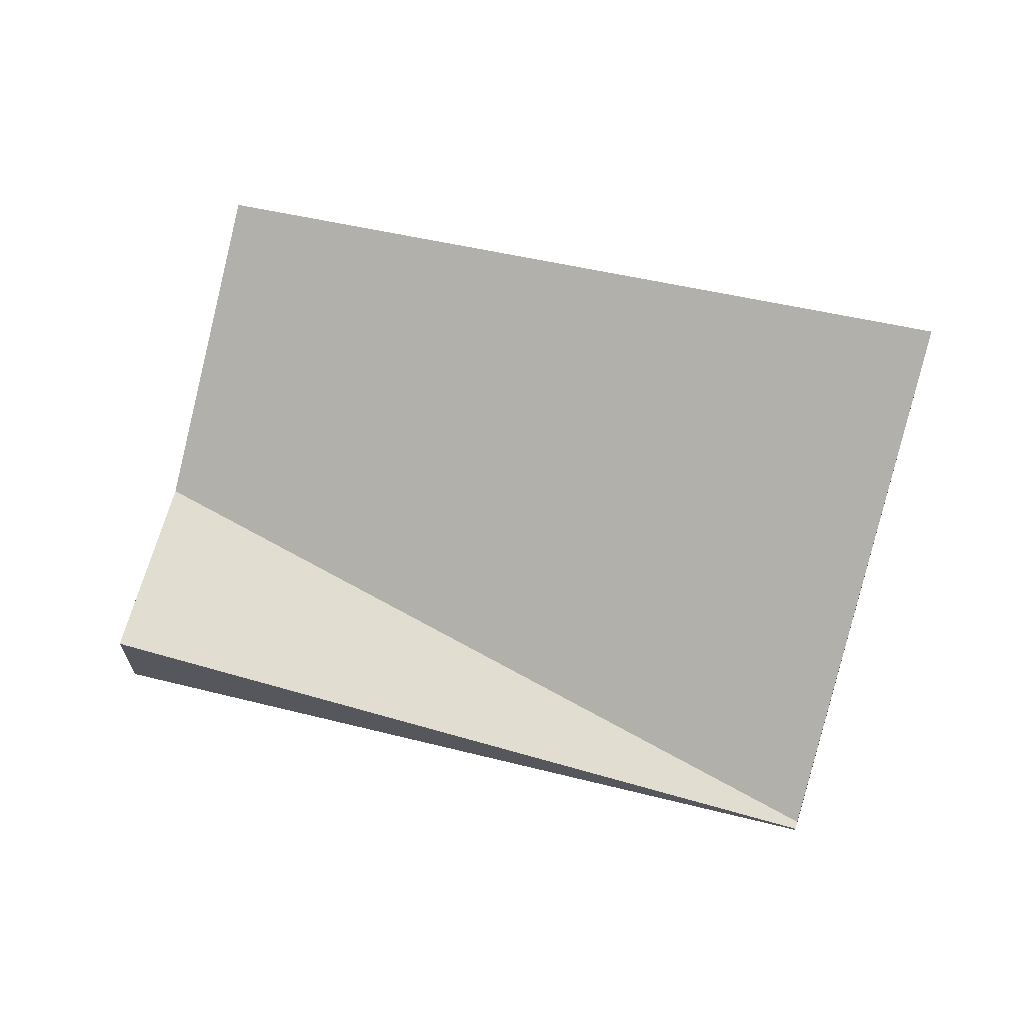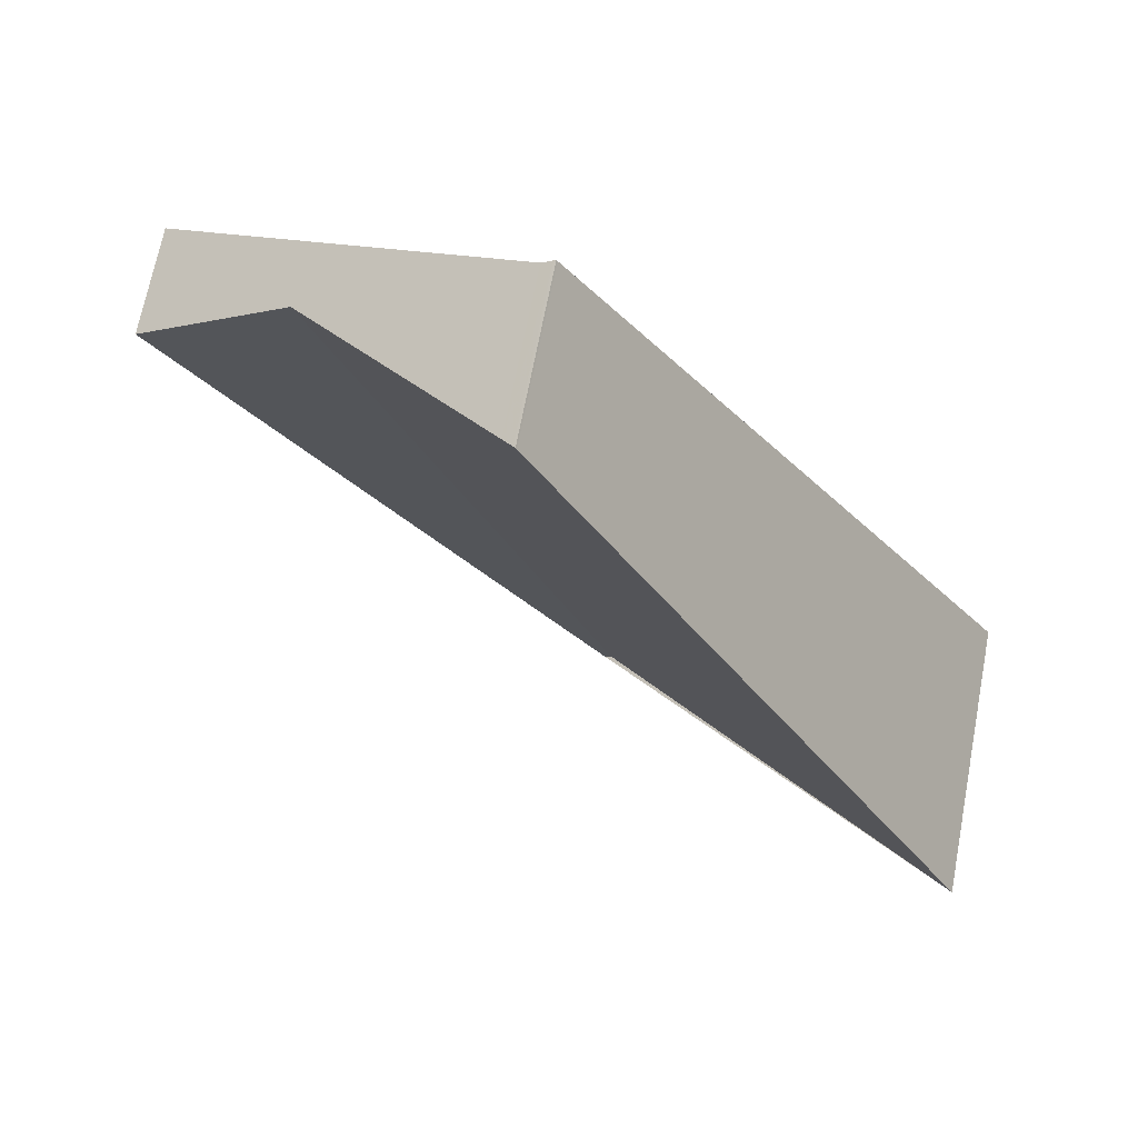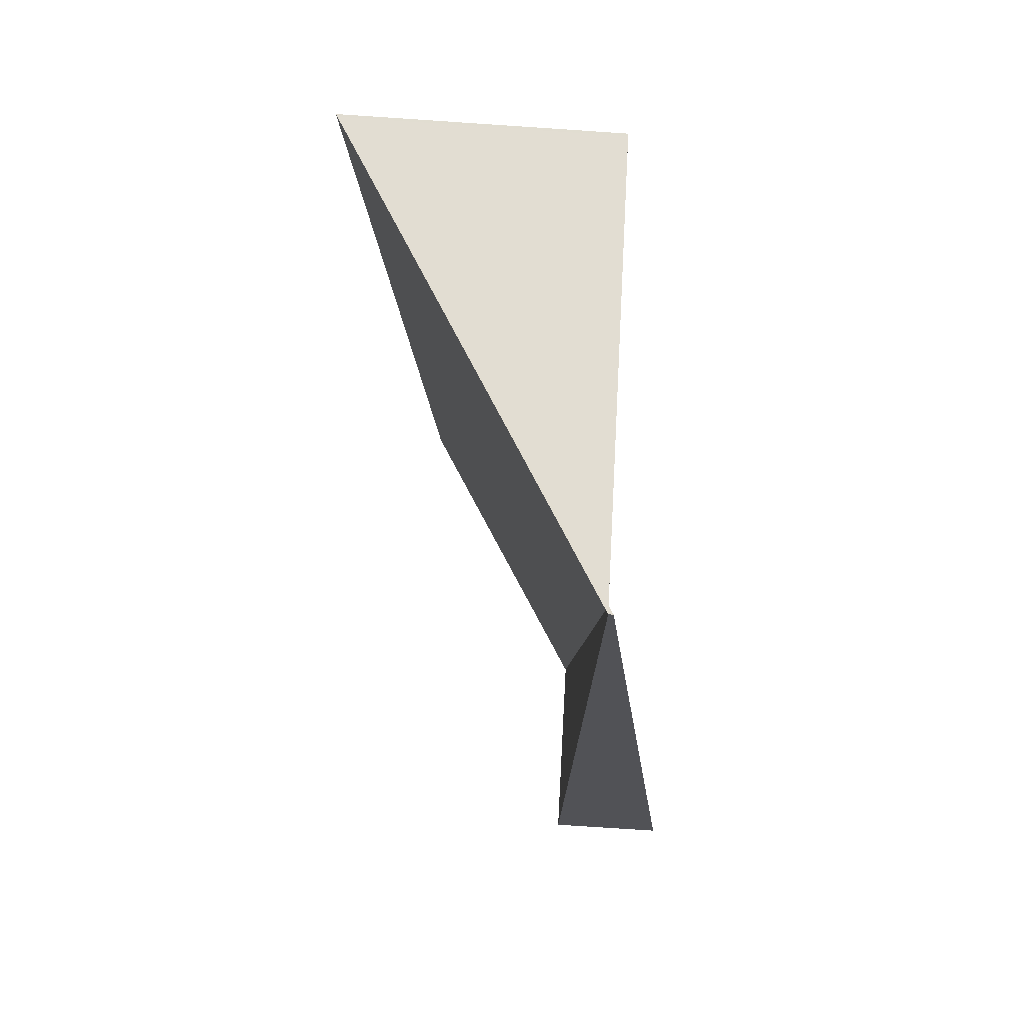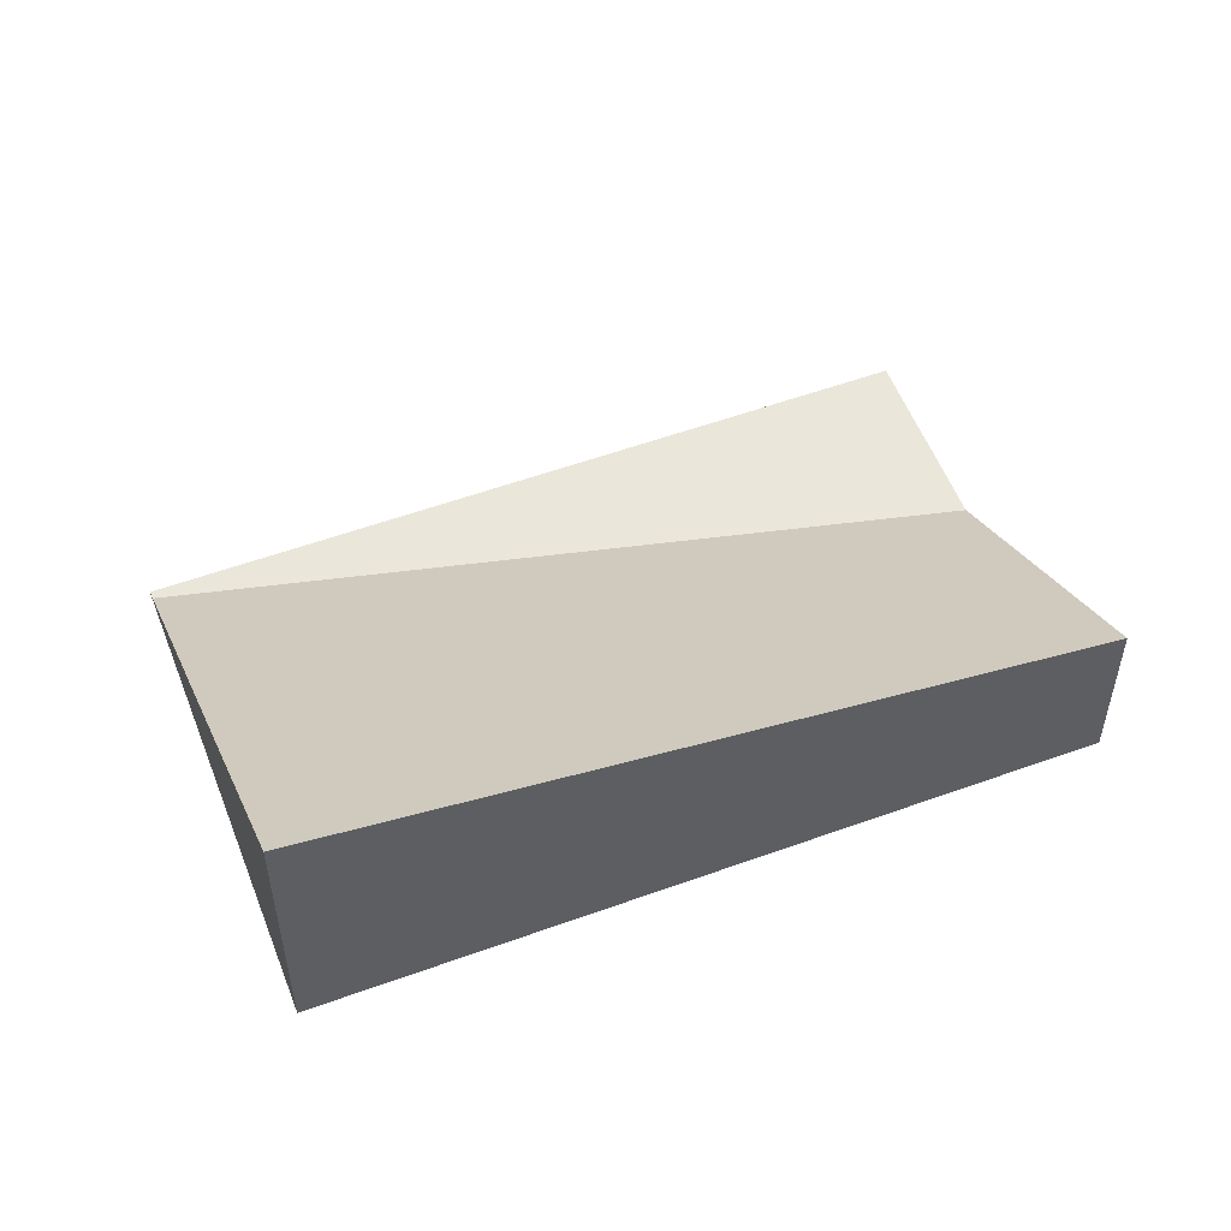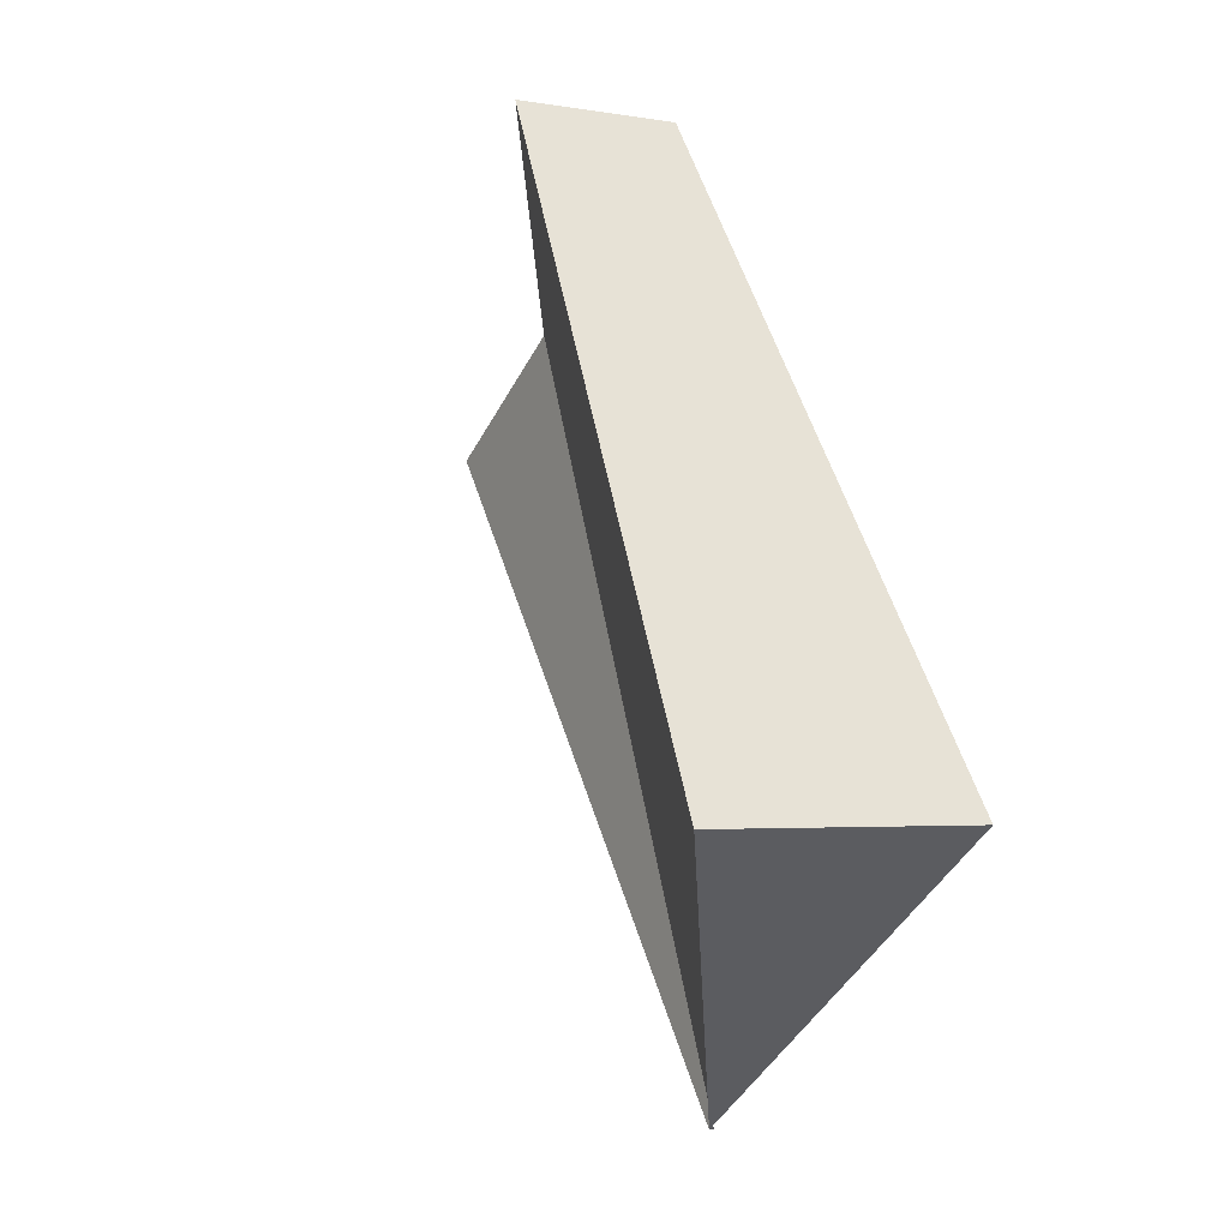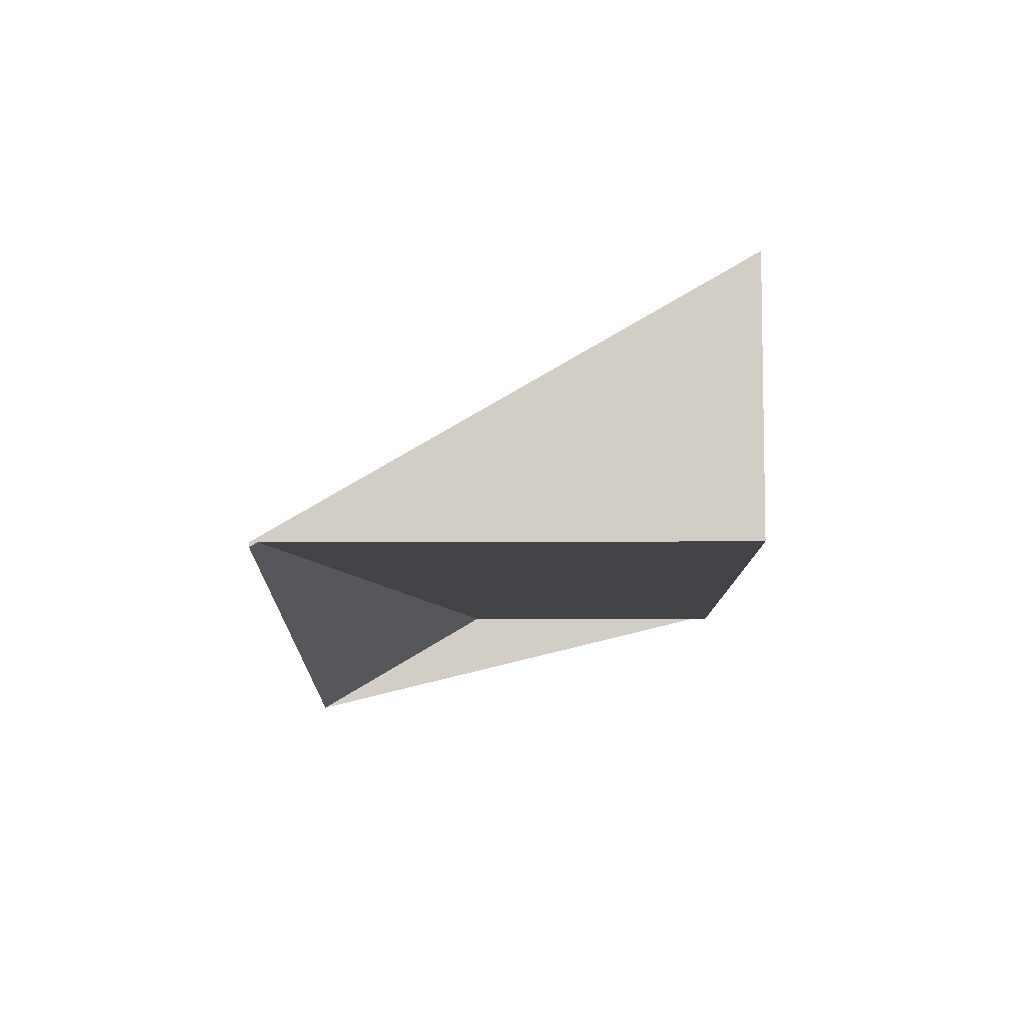
<metadata>
{"format":"obj","ext":"obj","renderer":"f3d","projection":"perspective","resolution":1024,"background":"white","views":[{"elev":68.4,"azim":-39.1,"up":"+Z"},{"elev":68.1,"azim":10.8,"up":"+Y"},{"elev":-76.1,"azim":86.2,"up":"+Y"},{"elev":54.9,"azim":104.1,"up":"+Z"},{"elev":-3.0,"azim":58.0,"up":"+Y"},{"elev":-8.0,"azim":35.8,"up":"+Z"}]}
</metadata>
<code>
v -2113 -995 0.7106
v -2111 -997.7 1.161
v -2113 -998.8 -0.01985
v -2115 -996.2 -0.4703
v -2111 -997.7 1.154
v -2113 -995 0.7041
v -2115 -996.2 -0.4692
v -2113 -995 0.7051
v -2113 -995 0.7117
v -2113 -995.1 0.6724
v -2113 -995.1 0.6713
v -2111 -997.7 1.122
v -2113 -995 0.7117
v -2113 -995 0.7106
v -2113 -995 -1.11e-16
v -2113 -995 0
v -2111 -997.7 1.154
v -2111 -997.7 1.161
v -2111 -997.7 0
v -2111 -997.7 0
v -2115 -996.2 -0.4692
v -2113 -998.8 -0.01985
v -2113 -998.8 -3.469e-18
v -2115 -996.2 0
v -2113 -995.1 0.6713
v -2115 -996.2 -0.4703
v -2115 -996.2 -5.551e-17
v -2113 -995.1 0
v -2111 -997.7 1.122
v -2111 -997.7 1.154
v -2111 -997.7 0
v -2111 -997.7 0
v -2113 -995 0.7106
v -2113 -995 0.7041
v -2113 -995 0
v -2113 -995 -1.11e-16
v -2115 -996.2 -0.4703
v -2115 -996.2 -0.4692
v -2115 -996.2 0
v -2115 -996.2 -5.551e-17
v -2111 -997.7 1.161
v -2113 -995 0.7117
v -2113 -995 0
v -2111 -997.7 0
v -2113 -995 0.7041
v -2113 -995.1 0.6713
v -2113 -995.1 0
v -2113 -995 0
v -2113 -998.8 -0.01985
v -2111 -997.7 1.122
v -2111 -997.7 0
v -2113 -998.8 -3.469e-18
v -2113 -995 0
v -2111 -997.7 0
v -2113 -998.8 0
v -2115 -996.2 0
f 9 2 5 8
f 10 8 5 12
f 11 6 8 10
f 8 6 1 9
f 10 7 4 11
f 12 3 7 10
f 14 15 16 13
f 18 19 20 17
f 22 23 24 21
f 26 27 28 25
f 30 31 32 29
f 34 35 36 33
f 38 39 40 37
f 42 43 44 41
f 46 47 48 45
f 50 51 52 49
f 54 55 56 53

</code>
